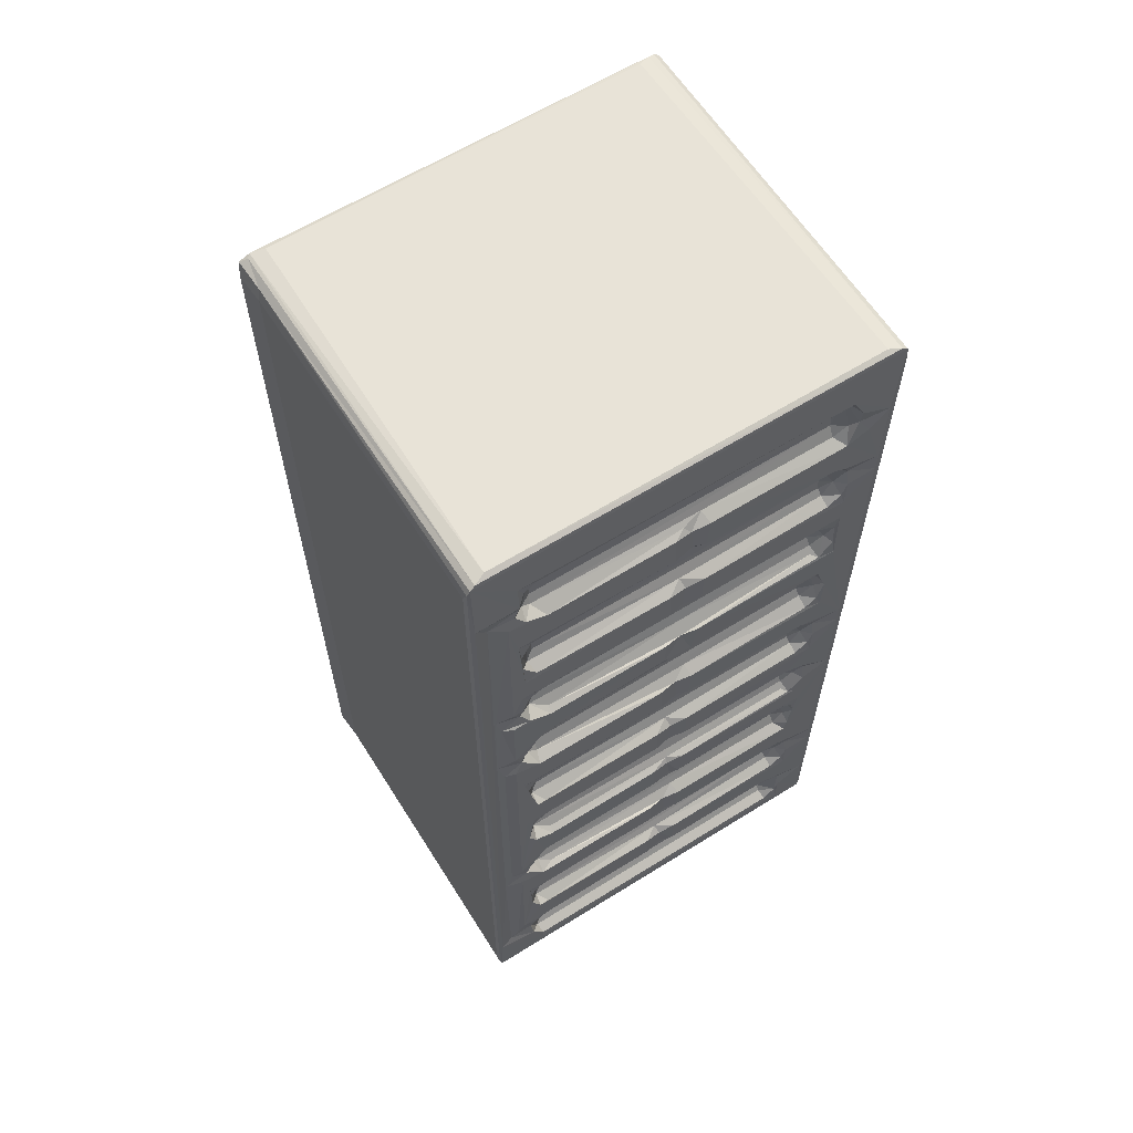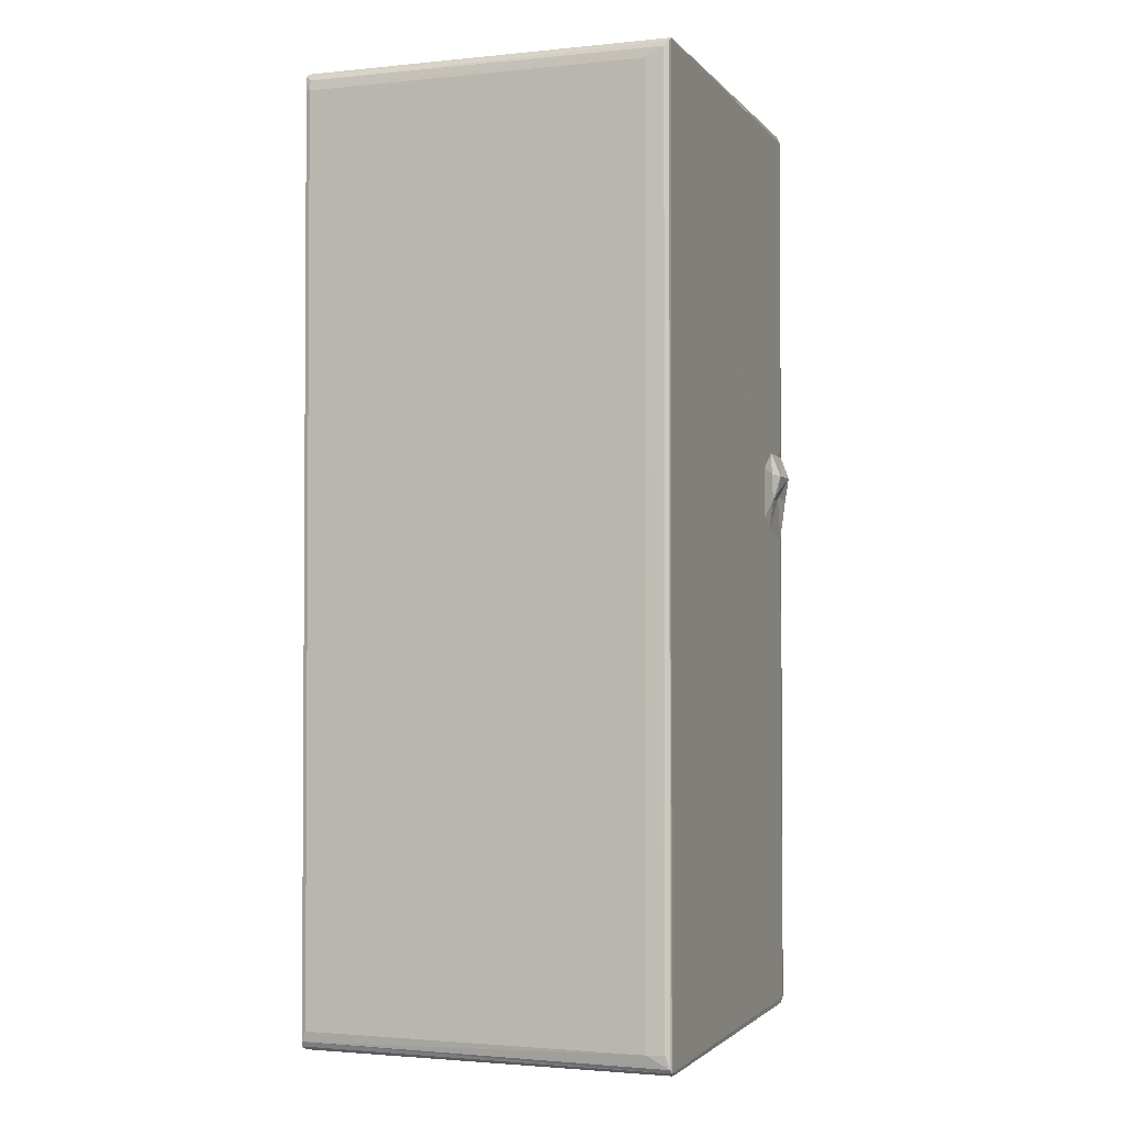
<metadata>
{"format":"obj","ext":"obj","renderer":"f3d","projection":"perspective","resolution":1024,"background":"white","views":[{"elev":62.0,"azim":147.7,"up":"+Z"},{"elev":-2.2,"azim":-70.2,"up":"+Z"}]}
</metadata>
<code>
v 0.4816 0.6307 0.5123
v 0.2696 0.7185 0.8329
v 0.8762 1.46 0.2366
v 0.1211 1.107 2.001
v 2.285 0.7002 0.2203
v 1.932 1.069 0.01285
v 0.001356 2.686 1.938
v 1.958 33.17 0.01313
v 0.1704 33.58 1.023
v 0.4172 33.66 0.5576
v -0.0003972 33.17 1.939
v 37.55 0.6294 0.7549
v 36.19 1.071 0.0139
v 0.3194 0.6912 84.36
v 0.7944 0.6295 84.74
v -0.0002675 2.646 83.06
v 37.39 0.6286 45.16
v 31.29 0.6294 51.75
v 0.1485 1.047 83.93
v 37.9 0.6299 84.34
v 1.394 0.7609 84.91
v 2.381 1.097 85.01
v 0.002241 33.18 83.09
v 0.1751 33.17 84.02
v 1.911 33.17 85.01
v 35.78 1.093 85.01
v 36.97 0.7239 84.84
v 0.88 33.57 0.2371
v 0.6606 33.66 6.062
v 3.348 33.67 1.596
v 3.315 33.63 4.493
v 3.307 33.32 5.986
v 5.006 32.67 2.829
v 4.949 32.27 3.451
v 3.581 33.56 3.262
v 4.781 33.56 2.236
v 4.478 32.44 6.9
v 0.7292 33.67 13.77
v 3.81 33.65 7.394
v 3.371 33.67 10.8
v 5.035 32.67 11.94
v 4.056 32.66 13.3
v 3.722 33.57 12.15
v 35.76 33.17 0.01252
v 5.149 32.17 4.379
v 5.134 32.17 6.239
v 32.41 32.17 6.236
v 5.4 33.07 7.716
v 5.62 33.66 8.112
v 5.166 32.22 12.75
v 4.952 33.56 11.27
v 18.48 32.57 7.14
v 18.49 33.07 7.729
v 32.55 33.56 2.247
v 17.04 33.65 8.107
v 18.78 32.8 11.76
v 16.98 33.64 11.21
v 18.3 33.45 8.449
v 18.54 33.46 11.02
v 0.7257 33.67 15.8
v 3.385 33.31 15.23
v 3.309 33.63 13.6
v 4.667 33.66 17.21
v 4.653 32.57 16.32
v 4.326 33.65 20.34
v 0.6549 33.67 32.11
v 3.393 33.67 26.68
v 5.085 32.72 21.02
v 4.076 32.73 22.19
v 3.873 33.57 21.18
v 4.304 32.57 24.93
v 3.351 33.52 23.45
v 4.775 32.7 25.64
v 4.04 33.6 25.71
v 4.184 33.67 29.29
v 3.314 33.67 31.24
v 5.063 32.56 30.46
v 3.946 32.79 31.57
v 4.768 33.56 29.55
v 3.273 33.33 32.99
v 3.818 33.66 34.4
v 4.522 32.48 33.94
v 0.7213 33.67 40.75
v 0.6826 33.67 42.74
v 3.37 33.67 37.78
v 3.722 33.57 39.14
v 3.383 33.32 42.22
v 3.308 33.63 40.58
v 5.034 32.67 38.92
v 4.059 32.66 40.27
v 4.683 32.66 43.46
v 5.149 32.17 15.54
v 5.252 33.56 17.16
v 16.96 33.66 20.31
v 17.56 32.58 16.35
v 18.33 33.02 16.81
v 5.149 32.17 22.05
v 5.119 32.2 24.76
v 5.265 33.57 26.27
v 18.23 32.75 25.72
v 32.12 32.17 13.68
v 17.09 33.65 17.2
v 18.29 33.46 17.69
v 18.62 33.43 20.34
v 17.23 32.68 21.06
v 32.12 32.17 23.91
v 32.12 32.27 24.92
v 17.26 33.6 26.29
v 16.98 33.66 29.43
v 18.14 33.41 26.54
v 18.56 33.46 29.29
v 5.162 32.17 31.35
v 5.292 33.06 29.85
v 5.149 32.17 33.21
v 5.395 33.07 34.7
v 5.615 33.64 35.08
v 18.46 33.07 29.81
v 18.51 33.07 34.72
v 17.01 33.66 35.14
v 4.946 33.57 38.27
v 5.149 32.27 39.62
v 5.149 32.17 40.65
v 5.149 32.17 42.51
v 16.97 33.64 38.2
v 18.03 32.58 30.42
v 18.64 32.57 34.12
v 32.12 32.17 31.35
v 18.75 33.45 35.41
v 18.78 32.76 38.8
v 18.57 33.46 38
v 3.396 33.67 46.98
v 3.938 33.62 43.47
v 5.143 33.66 44.21
v 3.266 33.65 50.6
v 5.039 32.58 48.21
v 3.859 32.84 49.43
v 3.874 33.57 48.16
v 4.306 32.57 51.91
v 0.6929 33.67 67.74
v 4.421 33.66 53.39
v 4.768 32.69 52.62
v 3.189 33.67 56.26
v 4.711 33.57 56.53
v 0.167 33.58 83.19
v 3.362 33.67 62.18
v 5.06 32.56 57.43
v 3.917 32.84 58.47
v 4.83 32.18 60.2
v 3.547 33.5 60.58
v 4.828 32.72 61.32
v 3.44 33.58 57.99
v 3.364 33.67 64.78
v 0.7476 33.66 69.71
v 0.65 33.66 76.7
v 3.306 33.63 67.55
v 3.384 33.32 69.21
v 5.03 32.67 65.91
v 4.061 32.66 67.24
v 3.721 33.57 66.12
v 4.002 33.65 70.57
v 4.638 32.57 70.28
v 5.144 33.66 71.2
v 4.943 33.54 47.37
v 5.149 32.17 49.02
v 5.092 32.22 51.78
v 18.34 33.03 43.8
v 5.267 33.57 53.26
v 5.297 33.06 56.82
v 16.99 33.66 56.4
v 17.57 32.58 43.33
v 17.16 33.62 44.17
v 16.98 33.65 47.32
v 17.24 32.67 48.06
v 32.12 32.17 50.88
v 18.3 33.46 44.66
v 18.63 33.42 47.36
v 32.12 32.27 51.9
v 17.59 32.68 52.62
v 17.77 33.15 53.04
v 17.43 33.56 53.24
v 17.97 32.58 57.4
v 18.56 33.43 56.44
v 19.82 33.52 53.26
v 20.09 33.66 53.84
v 5.149 32.17 58.31
v 18.71 32.57 61.09
v 5.609 33.57 62.01
v 18.53 33.08 61.71
v 16.93 33.65 65.19
v 5.149 32.27 66.6
v 4.955 33.57 65.26
v 5.149 32.17 67.61
v 5.149 32.17 69.47
v 5.149 33.08 70.81
v 17.58 32.58 70.3
v 17.01 33.66 62.1
v 32.12 32.17 58.32
v 32.11 32.17 60.17
v 18.75 33.45 62.38
v 18.57 33.46 64.99
v 18.78 32.77 65.79
v 18.36 33.03 70.81
v 17.15 33.62 71.16
v 16.98 33.65 74.3
v 18.3 33.46 71.64
v 0.39 33.66 84.43
v 0.8734 33.57 84.79
v 2.425 33.66 75.17
v 3.323 33.34 76.55
v 5.169 32.7 75
v 3.911 32.85 75.84
v 4.342 33.65 74.32
v 3.375 33.66 78.19
v 4.541 32.55 79.43
v 4.492 33.67 80.41
v 36.21 33.17 85.01
v 5.149 32.17 75.98
v 5.149 32.17 77.84
v 5.149 32.27 78.88
v 32.65 32.65 79.57
v 5.254 33.57 80.25
v 32.06 33.56 80.25
v 17.27 32.67 75.04
v 18.6 33.46 74.13
v 19.09 33.07 74.69
v 33.89 33.67 80.73
v 37.21 0.6906 0.2652
v 38.01 0.6924 0.7945
v 38.18 1.019 1.943
v 38.2 1.028 52.07
v 37.77 3.566 0.7587
v 38 3.637 2.114
v 38 33.17 1.989
v 36.83 33.54 0.156
v 37.64 33.66 0.6096
v 37.89 33.58 1.121
v 31.35 0.629 47.13
v 38.18 1.019 83.03
v 38.04 0.6929 46.86
v 33.03 0.5726 46.11
v 33.14 0.2576 48.77
v 33.91 0.002005 49.53
v 34.05 -0.2698 51.15
v 35.63 0.4102 49.08
v 37.55 0.6294 53.67
v 32.91 0.301 51.29
v 33.89 0.6245 53.41
v 37.6 0.1459 49.13
v 37.94 0.1919 50.65
v 37.18 -0.2956 51.14
v 38.02 0.689 53.29
v 38 3.629 83.02
v 37.25 1.024 84.74
v 37.78 3.57 84.24
v 38 33.17 82.95
v 37.19 33.59 84.75
v 37.64 33.66 84.42
v 32.74 33.67 1.593
v 19.98 33.66 8.136
v 20.12 33.64 11.24
v 31.72 33.58 8.039
v 32.77 32.61 12.01
v 31.19 33.08 7.731
v 34.78 33.67 8.209
v 32.12 32.27 12.65
v 32.8 32.68 2.835
v 32.1 32.22 3.565
v 33.89 33.31 5.805
v 33.79 33.65 4.462
v 32.63 32.43 6.814
v 32.84 33.66 11.44
v 31.92 33.56 11.27
v 33.38 33.59 7.339
v 33.71 33.62 13.29
v 37.24 33.17 0.2991
v 37.51 33.67 5.444
v 36.28 33.39 5.955
v 35.5 33.48 6.861
v 36.49 33.4 21.61
v 19.95 33.65 17.23
v 20.12 33.65 20.34
v 32.69 32.49 16.19
v 31.73 33.55 17.17
v 33.99 33.67 17.55
v 32.32 32.55 21.27
v 31.19 33.08 20.71
v 19.93 33.63 26.31
v 20.17 33.66 29.44
v 32.13 32.17 22.05
v 32.18 33.65 26.32
v 32.64 32.62 25.55
v 32.11 32.17 15.53
v 32.48 33.66 20.44
v 33.74 33.54 15.28
v 33.22 33.56 16.6
v 33.07 32.63 21.74
v 34.09 33.41 22.19
v 33.86 33.58 23.68
v 34.77 33.65 21.13
v 31.33 33.66 29.42
v 33.31 33.57 25.76
v 32.65 32.48 30.63
v 32.11 32.17 33.2
v 19.96 33.66 35.11
v 31.77 33.58 35.03
v 33.97 33.67 35.33
v 31.19 33.08 34.72
v 20.14 33.65 38.23
v 32.12 32.17 42.5
v 32.11 32.21 39.76
v 31.19 33.08 29.81
v 32.62 32.43 33.81
v 33.74 33.61 31.36
v 33.07 33.64 30.05
v 34.79 33.67 24
v 33.58 33.53 33.9
v 32.81 33.65 38.38
v 31.92 33.56 38.27
v 32.78 32.59 39.07
v 33.74 33.54 42.25
v 32.65 32.47 43.12
v 33.72 33.62 40.28
v 33.98 33.67 44.52
v 35.76 33.43 23.47
v 36.4 33.38 76.4
v 34.78 33.67 48.15
v 35.78 33.43 48.26
v 36.43 33.39 50.71
v 19.97 33.65 44.22
v 20.13 33.65 47.33
v 31.19 33.08 43.82
v 32.82 33.57 44.08
v 32.15 32.67 48.06
v 32.13 32.17 49.02
v 20.14 33.65 56.43
v 31.19 33.08 56.8
v 32.66 32.44 57.65
v 32.17 33.64 53.31
v 32.64 32.62 52.53
v 31.31 33.66 56.4
v 32.48 33.66 47.42
v 33.07 32.63 48.73
v 34.1 33.41 49.2
v 33.86 33.58 50.66
v 33.31 33.57 52.74
v 34.76 33.67 57.32
v 33.27 33.6 57.19
v 19.94 33.65 62.08
v 20.13 33.65 65.22
v 33.89 33.67 62.31
v 31.83 33.57 62.01
v 19.96 33.65 71.18
v 20.11 33.64 74.32
v 31.19 33.08 70.81
v 34.05 33.67 71.51
v 32.77 32.61 65.99
v 32.11 32.21 66.74
v 32.11 32.17 69.47
v 32.65 32.46 70.09
v 31.15 32.72 61.34
v 33.56 33.67 64.86
v 32.72 32.5 60.72
v 34 33.35 58.5
v 33.85 33.58 59.7
v 33.22 33.56 61.33
v 32.43 33.56 65.29
v 32.87 33.57 70.99
v 33.74 33.54 69.21
v 33.64 33.55 67.22
v 37.52 33.67 77.84
v 34.83 33.65 50.98
v 35.83 33.4 57.79
v 36.25 33.36 59.64
v 37.89 33.58 83.89
v 34.8 33.67 59.97
v 34.8 33.65 75.09
v 32.34 32.56 75.22
v 32.09 32.22 78.74
v 32.13 32.17 75.98
v 31.44 33.65 74.28
v 33.07 32.63 75.7
v 34.09 33.41 76.17
v 33.27 33.62 75.02
v 33.79 33.44 77.2
v 33.35 33.56 79.66
v 33.82 33.66 77.82
f 1 6 5
f 1 3 6
f 2 4 7
f 1 2 9
f 2 7 9
f 1 9 10
f 1 10 3
f 5 12 1
f 2 14 4
f 2 1 14
f 14 1 15
f 7 16 11
f 4 16 7
f 1 12 15
f 14 19 4
f 19 16 4
f 15 18 20
f 16 19 23
f 23 19 24
f 19 14 24
f 15 20 21
f 21 26 22
f 21 27 26
f 20 27 21
f 10 28 3
f 3 28 6
f 9 7 11
f 28 8 6
f 9 29 10
f 29 31 10
f 10 31 30
f 29 32 31
f 33 35 34
f 33 36 35
f 34 32 37
f 34 35 32
f 30 35 36
f 35 31 32
f 30 31 35
f 9 38 29
f 29 39 32
f 32 39 37
f 29 38 40
f 41 43 42
f 29 40 39
f 6 8 44
f 34 37 45
f 37 46 45
f 37 49 48
f 37 39 49
f 39 40 49
f 41 42 50
f 41 51 43
f 40 43 51
f 45 46 47
f 46 37 47
f 47 37 52
f 37 53 52
f 37 48 53
f 48 49 53
f 33 54 36
f 53 49 55
f 41 50 56
f 41 56 51
f 56 57 51
f 49 40 57
f 40 51 57
f 49 57 55
f 53 55 58
f 58 55 59
f 56 59 57
f 59 55 57
f 9 60 38
f 38 62 40
f 38 61 62
f 61 38 60
f 42 61 64
f 40 62 43
f 42 43 62
f 61 42 62
f 60 63 61
f 61 63 64
f 60 65 63
f 9 66 60
f 60 66 65
f 66 67 65
f 68 70 69
f 69 72 71
f 69 70 72
f 65 72 70
f 65 67 72
f 71 74 73
f 71 72 74
f 67 74 72
f 66 76 75
f 66 75 67
f 77 79 78
f 79 76 78
f 79 75 76
f 80 66 81
f 82 78 80
f 80 76 66
f 80 78 76
f 80 81 82
f 9 83 66
f 9 84 83
f 66 85 81
f 66 83 85
f 83 88 85
f 83 87 88
f 84 87 83
f 89 86 90
f 90 87 91
f 85 88 86
f 90 86 88
f 87 90 88
f 42 92 50
f 42 64 92
f 64 63 93
f 65 94 63
f 92 64 95
f 64 93 96
f 64 96 95
f 68 69 97
f 69 98 97
f 69 71 98
f 70 68 65
f 71 73 98
f 74 67 99
f 73 74 99
f 98 73 100
f 73 99 100
f 50 92 101
f 93 63 102
f 96 93 102
f 63 94 102
f 96 102 103
f 103 94 104
f 103 102 94
f 68 97 105
f 68 105 65
f 97 98 106
f 105 94 65
f 98 100 107
f 98 107 106
f 100 99 108
f 99 67 108
f 105 104 94
f 67 109 108
f 100 108 110
f 110 108 111
f 77 78 112
f 77 113 79
f 78 82 112
f 82 114 112
f 82 116 115
f 82 81 116
f 77 117 113
f 113 117 79
f 82 115 118
f 115 116 118
f 89 120 86
f 85 86 120
f 89 90 121
f 90 122 121
f 90 123 122
f 90 91 123
f 81 85 116
f 89 124 120
f 116 85 119
f 77 112 125
f 77 125 117
f 67 75 109
f 75 79 109
f 117 109 79
f 114 82 126
f 82 118 126
f 125 112 127
f 111 108 109
f 111 109 117
f 112 114 127
f 118 116 119
f 118 119 128
f 85 124 119
f 85 120 124
f 89 129 124
f 89 121 129
f 129 130 124
f 128 119 130
f 130 119 124
f 84 132 87
f 87 132 91
f 132 84 133
f 84 131 133
f 135 137 136
f 136 137 134
f 131 134 137
f 9 139 84
f 131 84 134
f 84 140 134
f 136 134 138
f 138 140 141
f 138 134 140
f 84 142 140
f 84 139 142
f 9 144 139
f 11 144 9
f 139 145 142
f 146 143 147
f 148 147 149
f 148 149 150
f 143 151 147
f 142 151 143
f 142 145 151
f 147 151 149
f 145 149 151
f 145 139 152
f 144 153 139
f 11 23 144
f 144 154 153
f 139 155 152
f 139 156 155
f 153 156 139
f 157 159 158
f 152 155 159
f 158 159 155
f 156 158 155
f 158 156 161
f 153 160 156
f 156 160 161
f 91 132 133
f 135 163 137
f 135 136 164
f 136 165 164
f 136 138 165
f 131 137 163
f 91 133 166
f 138 141 165
f 141 140 167
f 146 168 143
f 140 142 169
f 142 143 169
f 123 91 170
f 91 166 170
f 166 133 171
f 135 173 163
f 135 164 173
f 133 131 172
f 131 163 172
f 173 172 163
f 171 133 172
f 166 171 175
f 175 172 176
f 175 171 172
f 173 176 172
f 164 165 174
f 174 165 177
f 165 178 177
f 165 141 178
f 141 179 178
f 141 167 179
f 167 140 180
f 167 180 179
f 146 181 168
f 181 182 168
f 168 169 143
f 168 182 169
f 179 184 183
f 179 180 184
f 178 179 183
f 140 169 180
f 180 182 184
f 180 169 182
f 146 147 185
f 147 148 185
f 148 150 186
f 149 145 187
f 150 149 187
f 150 188 186
f 150 187 188
f 145 152 189
f 157 158 190
f 157 191 159
f 158 192 190
f 158 193 192
f 152 159 191
f 158 161 193
f 161 162 194
f 161 160 162
f 152 191 189
f 193 161 195
f 161 194 195
f 146 185 181
f 187 145 196
f 188 187 196
f 196 145 189
f 181 185 197
f 185 198 197
f 185 148 198
f 148 186 198
f 188 196 199
f 199 196 200
f 200 196 189
f 157 189 191
f 157 190 201
f 157 201 189
f 195 194 202
f 194 162 203
f 194 203 202
f 201 200 189
f 203 162 204
f 202 203 205
f 11 16 23
f 14 15 206
f 24 14 206
f 206 15 207
f 15 21 207
f 207 21 25
f 21 22 25
f 154 208 153
f 154 209 208
f 153 212 160
f 153 208 212
f 160 212 162
f 209 212 208
f 209 211 212
f 211 209 214
f 154 213 209
f 209 213 214
f 214 213 215
f 144 206 154
f 23 206 144
f 23 24 206
f 213 154 215
f 154 206 215
f 210 211 217
f 211 210 212
f 211 214 217
f 214 218 217
f 214 219 218
f 219 214 220
f 214 215 221
f 214 222 220
f 214 221 222
f 210 217 223
f 210 223 212
f 162 212 204
f 223 204 212
f 223 225 224
f 205 204 224
f 205 203 204
f 223 224 204
f 221 215 222
f 222 215 226
f 25 216 207
f 5 227 12
f 5 13 227
f 5 6 13
f 227 228 12
f 228 229 230
f 227 231 228
f 228 232 229
f 228 231 232
f 231 233 232
f 13 234 227
f 227 235 231
f 235 236 231
f 231 236 233
f 12 17 15
f 12 228 17
f 230 229 238
f 228 230 239
f 17 228 239
f 229 232 238
f 15 17 18
f 17 237 18
f 237 17 240
f 242 243 241
f 237 240 241
f 241 240 244
f 241 244 242
f 237 246 18
f 237 241 246
f 243 246 241
f 18 246 247
f 246 243 247
f 18 247 245
f 20 18 245
f 240 17 244
f 248 250 244
f 17 248 244
f 17 239 248
f 239 230 249
f 248 239 249
f 242 250 243
f 242 244 250
f 250 251 243
f 248 249 250
f 243 251 247
f 247 251 245
f 249 230 251
f 250 249 251
f 251 230 238
f 232 233 252
f 238 232 252
f 22 26 25
f 251 238 20
f 245 251 20
f 20 253 27
f 238 254 20
f 253 20 254
f 238 252 254
f 26 27 216
f 27 253 256
f 27 256 216
f 253 254 256
f 256 254 257
f 6 44 13
f 28 235 234
f 28 10 235
f 8 28 234
f 10 30 235
f 8 234 44
f 235 30 258
f 30 36 258
f 258 36 54
f 53 58 259
f 58 260 259
f 53 259 261
f 58 59 260
f 59 56 260
f 56 50 262
f 52 53 263
f 53 261 263
f 261 259 264
f 262 50 265
f 33 34 266
f 33 266 54
f 34 45 267
f 45 47 267
f 266 34 267
f 267 47 266
f 47 268 266
f 258 54 269
f 54 266 269
f 266 268 269
f 47 52 270
f 52 263 270
f 259 271 264
f 259 260 271
f 262 272 56
f 271 260 272
f 56 272 260
f 263 261 270
f 47 270 268
f 268 270 273
f 261 264 273
f 270 261 273
f 272 262 271
f 262 274 271
f 234 275 227
f 227 275 235
f 13 44 234
f 234 235 275
f 258 269 276
f 258 276 235
f 269 277 276
f 268 277 269
f 235 276 236
f 268 278 277
f 268 264 278
f 268 273 264
f 271 274 264
f 277 279 276
f 96 103 280
f 103 281 280
f 103 104 281
f 50 101 265
f 92 95 282
f 95 96 283
f 95 283 282
f 96 280 283
f 283 280 284
f 280 281 284
f 105 97 285
f 105 286 104
f 105 285 286
f 104 286 281
f 100 110 287
f 110 288 287
f 285 97 289
f 97 106 289
f 100 287 290
f 287 288 290
f 107 100 291
f 101 92 292
f 92 282 292
f 284 281 293
f 265 101 262
f 101 282 262
f 101 292 282
f 262 282 294
f 262 294 274
f 274 294 284
f 294 295 284
f 294 282 295
f 283 284 295
f 283 295 282
f 286 293 281
f 291 100 290
f 286 285 293
f 285 289 296
f 289 106 296
f 296 298 297
f 285 296 293
f 296 297 293
f 106 291 296
f 106 107 291
f 296 291 298
f 298 291 301
f 290 301 291
f 301 290 298
f 110 111 288
f 111 117 288
f 125 127 302
f 125 302 117
f 127 114 303
f 118 128 304
f 114 126 303
f 304 306 305
f 118 304 305
f 288 300 290
f 126 118 307
f 118 305 307
f 128 308 304
f 128 130 308
f 130 129 308
f 122 123 309
f 304 308 306
f 129 121 310
f 121 122 310
f 310 122 309
f 302 311 117
f 117 300 288
f 117 311 300
f 303 126 312
f 126 307 312
f 311 302 300
f 300 314 290
f 290 314 315
f 302 314 300
f 302 313 314
f 307 305 312
f 127 312 302
f 127 303 312
f 302 316 313
f 302 312 316
f 313 316 306
f 305 306 316
f 312 305 316
f 129 319 318
f 317 308 318
f 129 318 308
f 129 310 319
f 306 308 317
f 318 319 317
f 310 321 319
f 310 309 321
f 319 321 320
f 319 322 317
f 319 320 322
f 322 320 323
f 274 284 264
f 284 299 264
f 264 299 278
f 284 293 299
f 277 278 299
f 277 299 279
f 297 324 279
f 297 299 293
f 297 279 299
f 298 315 324
f 298 324 297
f 298 290 315
f 279 325 276
f 314 313 315
f 313 306 315
f 306 317 315
f 317 326 315
f 315 327 324
f 315 326 327
f 324 327 279
f 327 328 279
f 279 328 325
f 317 322 326
f 322 323 326
f 233 236 255
f 166 175 329
f 175 330 329
f 175 176 330
f 123 170 309
f 170 166 331
f 166 329 331
f 309 170 321
f 170 331 321
f 331 329 332
f 332 329 323
f 329 330 323
f 173 333 176
f 173 164 333
f 176 333 330
f 184 182 335
f 181 336 182
f 181 337 336
f 182 336 335
f 183 184 338
f 164 174 334
f 177 178 339
f 178 183 339
f 184 335 338
f 335 340 338
f 323 330 341
f 333 164 334
f 333 341 330
f 331 332 321
f 320 332 323
f 320 321 332
f 333 334 342
f 342 344 343
f 333 342 341
f 342 343 341
f 339 183 338
f 336 340 335
f 334 174 342
f 174 339 342
f 174 177 339
f 342 339 344
f 344 339 345
f 338 345 339
f 345 338 344
f 336 337 340
f 338 340 346
f 340 347 346
f 337 347 340
f 181 197 337
f 188 199 348
f 199 349 348
f 199 200 349
f 348 349 350
f 348 350 351
f 188 348 351
f 200 201 349
f 202 205 352
f 205 353 352
f 195 202 354
f 202 352 354
f 201 357 356
f 201 190 357
f 190 192 357
f 357 192 358
f 192 193 358
f 193 359 358
f 193 195 359
f 195 354 359
f 198 186 360
f 186 188 360
f 188 351 360
f 350 349 361
f 198 360 362
f 197 198 337
f 337 364 363
f 198 362 337
f 337 362 364
f 337 363 347
f 364 365 350
f 364 362 365
f 360 351 362
f 351 350 365
f 351 365 362
f 356 366 201
f 201 366 349
f 361 349 366
f 352 355 367
f 354 352 367
f 357 359 356
f 357 358 359
f 356 359 368
f 366 369 361
f 356 369 366
f 356 368 369
f 369 355 361
f 354 367 359
f 369 368 355
f 368 367 355
f 368 359 367
f 255 252 233
f 323 341 326
f 343 328 327
f 343 326 341
f 343 327 326
f 325 370 276
f 276 370 236
f 344 371 343
f 343 371 328
f 344 338 371
f 328 371 372
f 328 373 325
f 338 346 371
f 371 346 372
f 328 372 373
f 255 236 374
f 370 374 236
f 372 363 373
f 346 347 372
f 363 372 347
f 363 364 375
f 364 350 375
f 363 375 373
f 350 376 375
f 325 373 376
f 375 376 373
f 350 361 376
f 361 355 376
f 25 26 216
f 205 224 353
f 224 225 353
f 223 217 377
f 223 377 225
f 217 218 378
f 218 219 378
f 377 217 379
f 352 353 355
f 217 378 379
f 219 220 378
f 206 207 256
f 216 256 207
f 215 206 257
f 353 380 355
f 377 380 225
f 225 380 353
f 377 379 381
f 380 376 355
f 377 383 380
f 377 381 383
f 380 383 376
f 381 382 383
f 379 378 381
f 381 384 382
f 378 220 381
f 381 385 384
f 381 220 385
f 384 385 386
f 215 257 226
f 222 226 385
f 222 385 220
f 385 226 386
f 206 256 257
f 252 374 254
f 254 374 257
f 252 255 374
f 382 376 383
f 382 325 376
f 382 384 325
f 384 370 325
f 384 386 370
f 370 386 257
f 370 257 374
f 386 226 257

</code>
